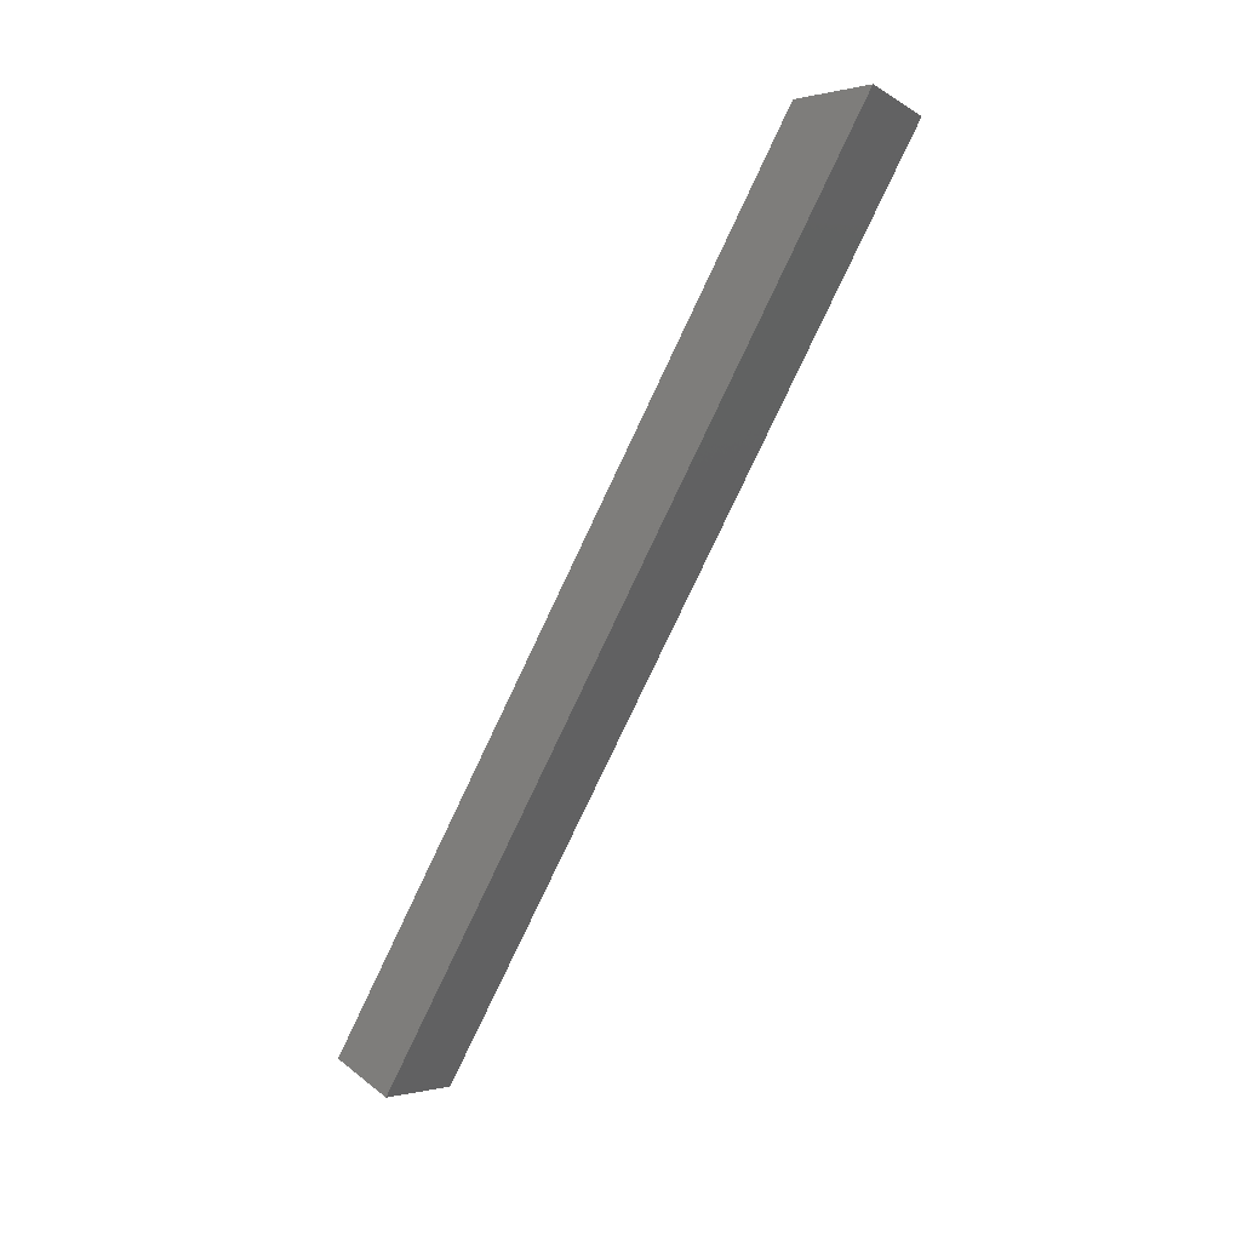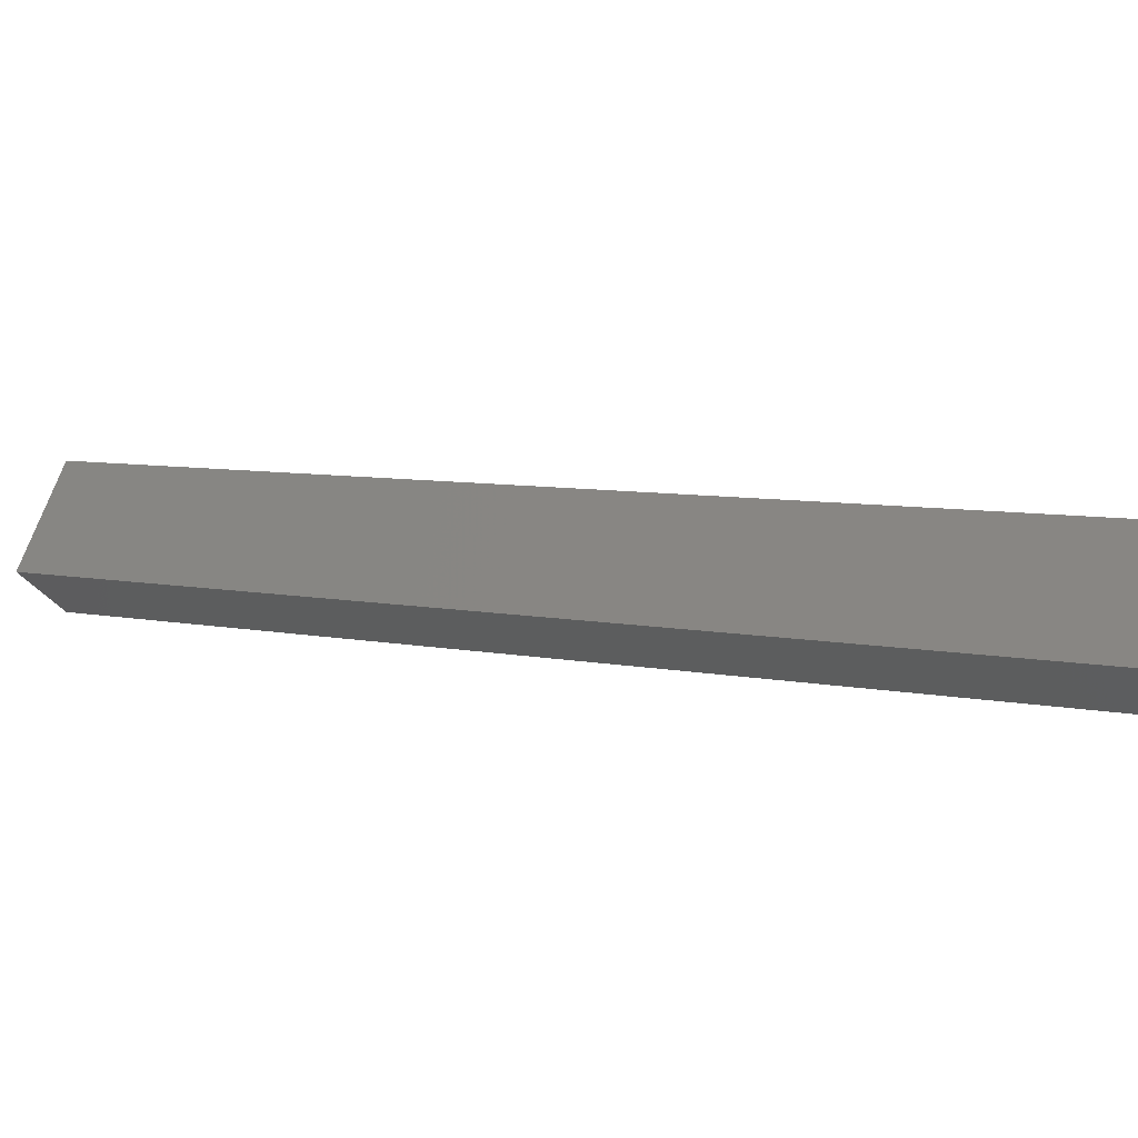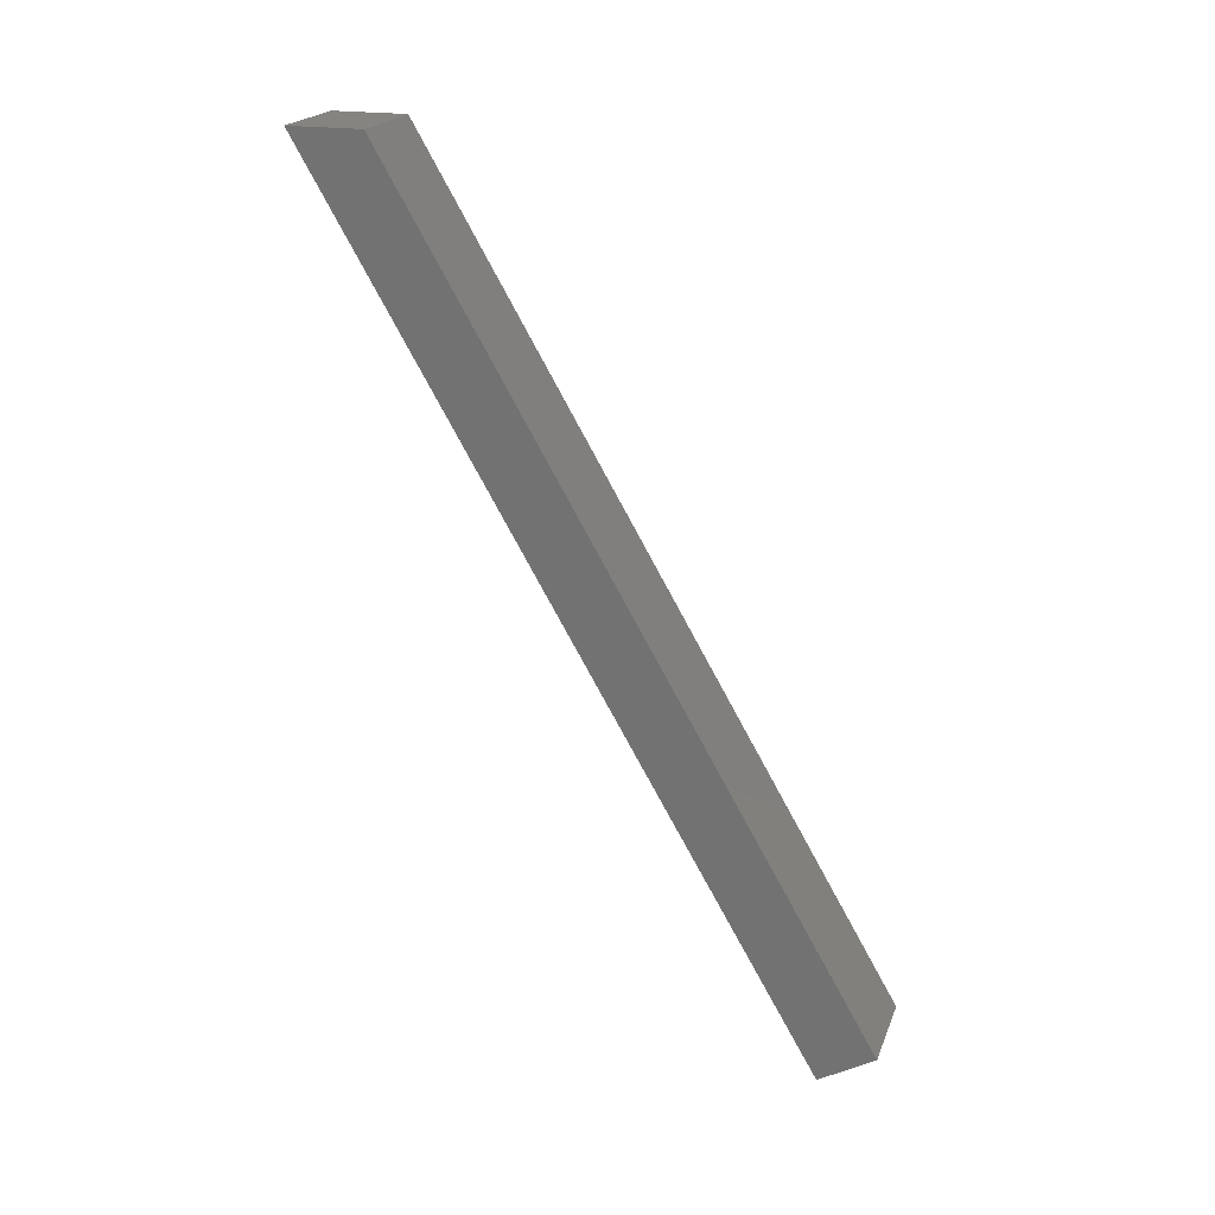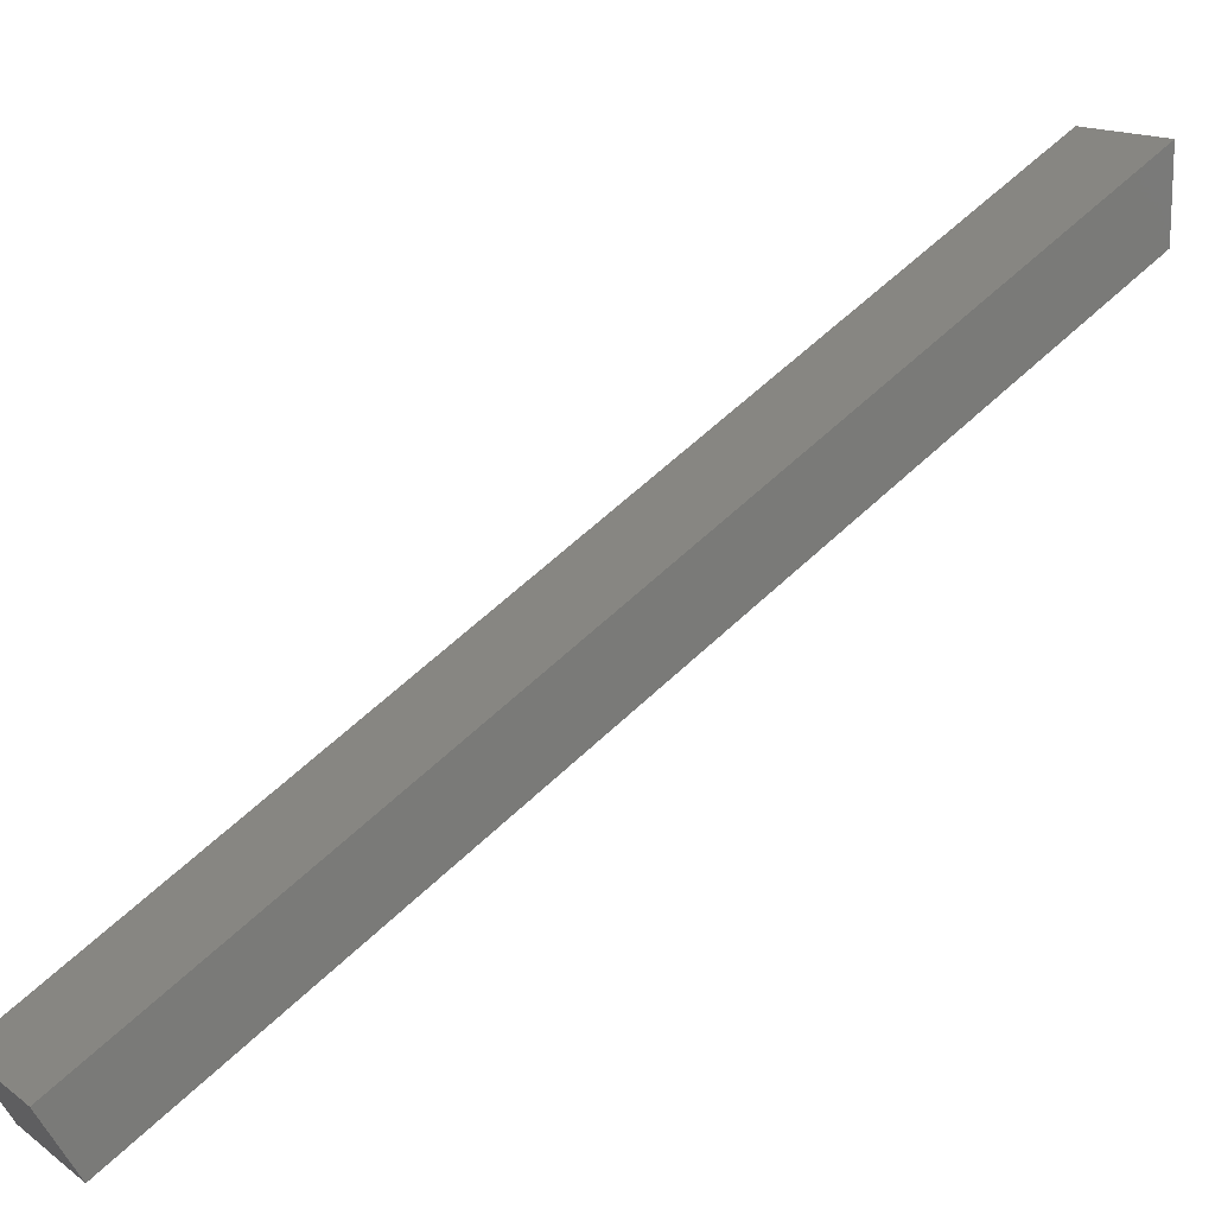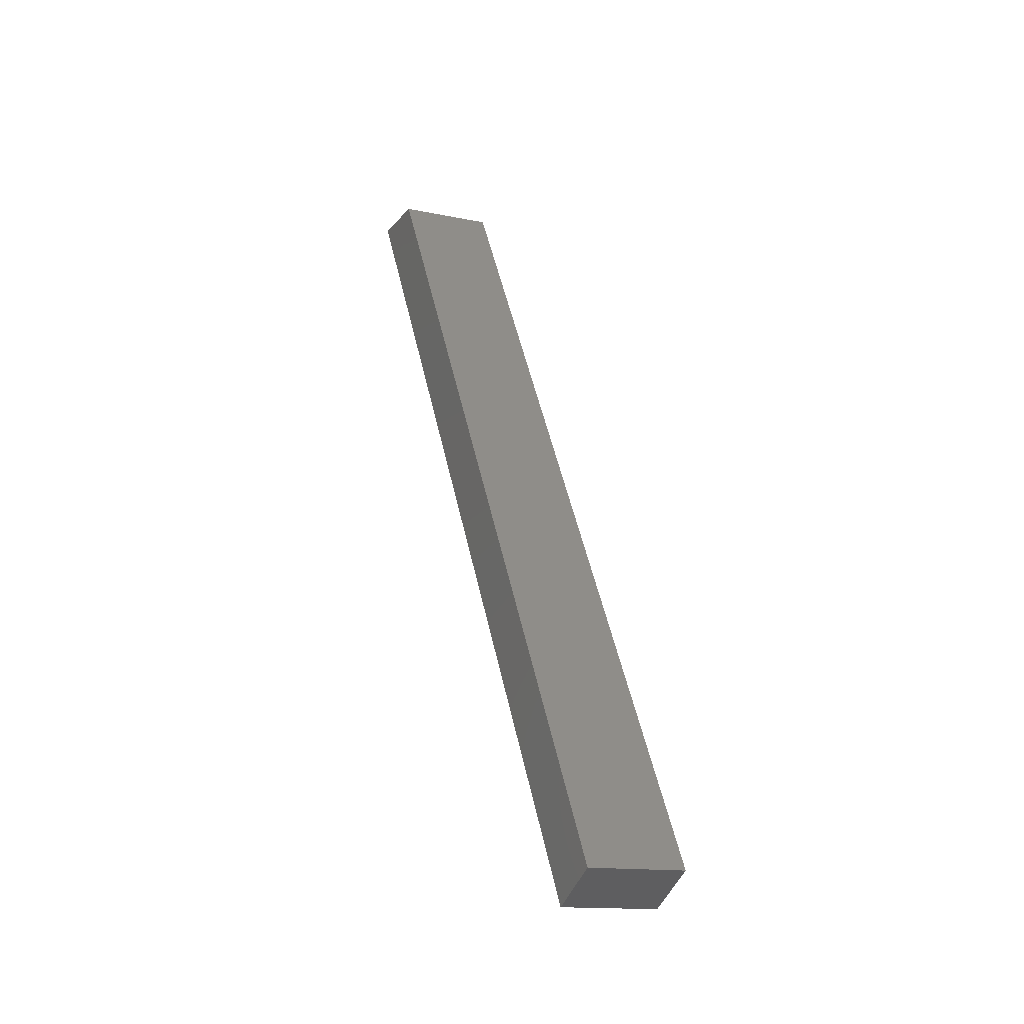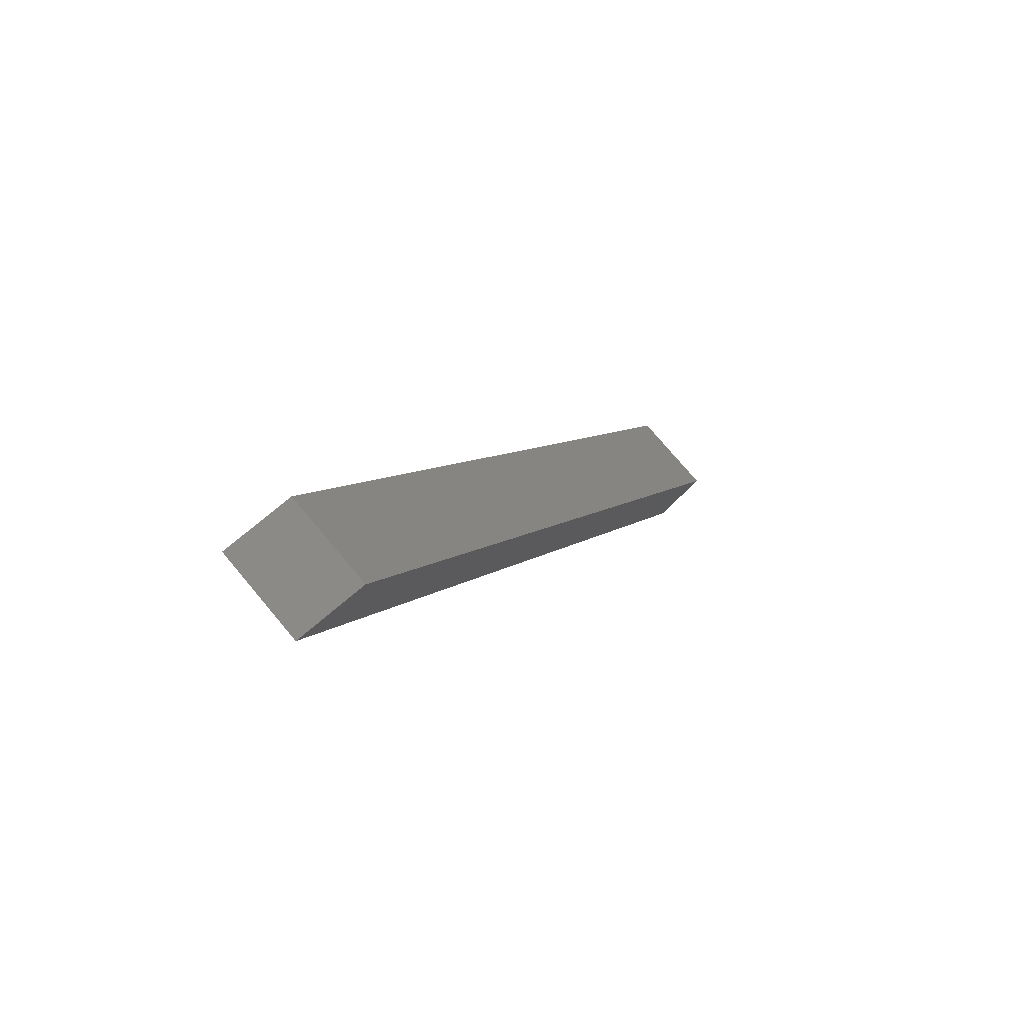
<metadata>
{"format":"stl","ext":"stl","renderer":"f3d","projection":"perspective","resolution":1024,"background":"white","views":[{"elev":-5.2,"azim":121.5,"up":"+Z"},{"elev":66.9,"azim":-71.2,"up":"+Y"},{"elev":20.5,"azim":-72.7,"up":"+Z"},{"elev":14.9,"azim":-123.8,"up":"+Y"},{"elev":-14.8,"azim":-24.0,"up":"+Z"},{"elev":76.2,"azim":-130.1,"up":"+Z"}]}
</metadata>
<code>
# stl→obj: 8 verts, 12 faces
v 0 -112.5 1.378e-14
v 10 -112.5 0
v 0 -105 0
v 10 -105 0
v 10 -160.6 -83.38
v 10 -155 -86.6
v 0 -160.6 -83.38
v 0 -155 -86.6
f 1 2 3
f 3 2 4
f 5 6 2
f 2 6 4
f 7 1 8
f 8 1 3
f 4 6 3
f 3 6 8
f 2 1 5
f 5 1 7
f 8 6 7
f 7 6 5

</code>
